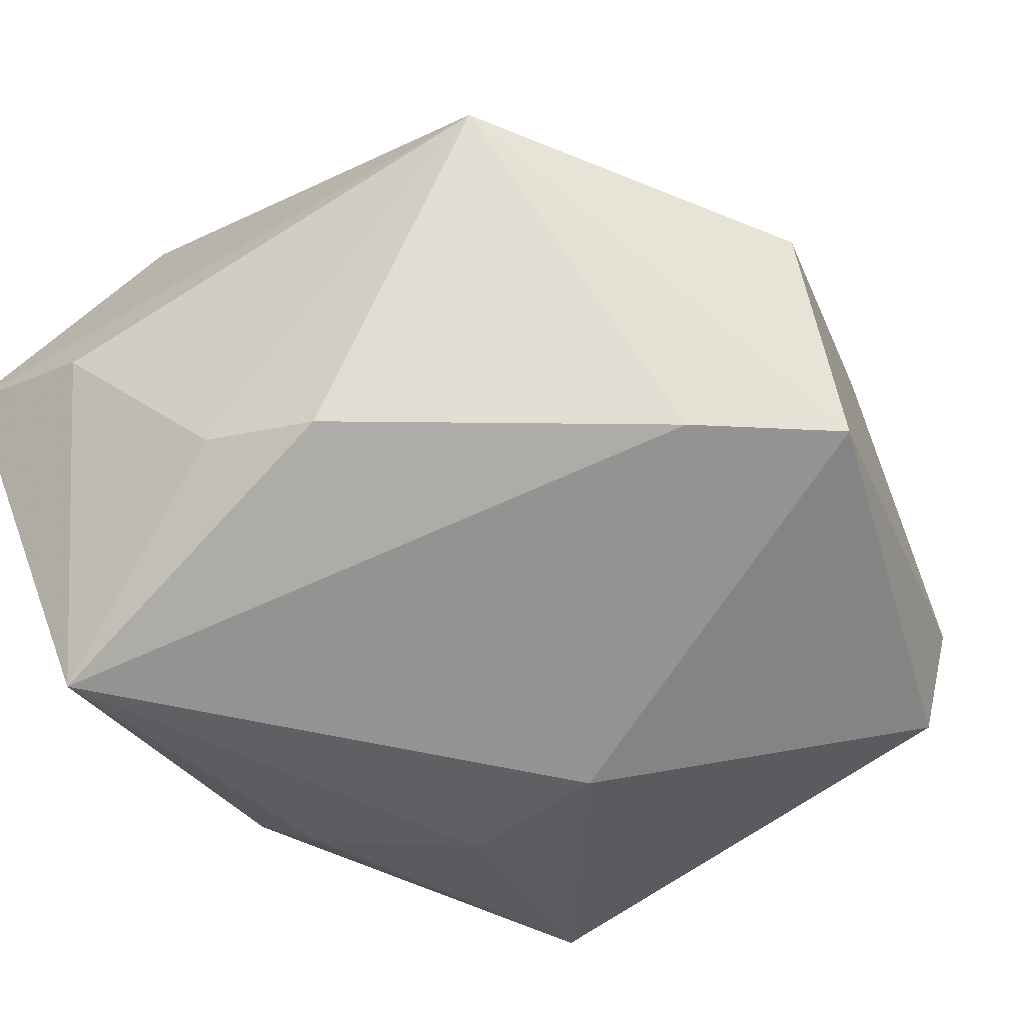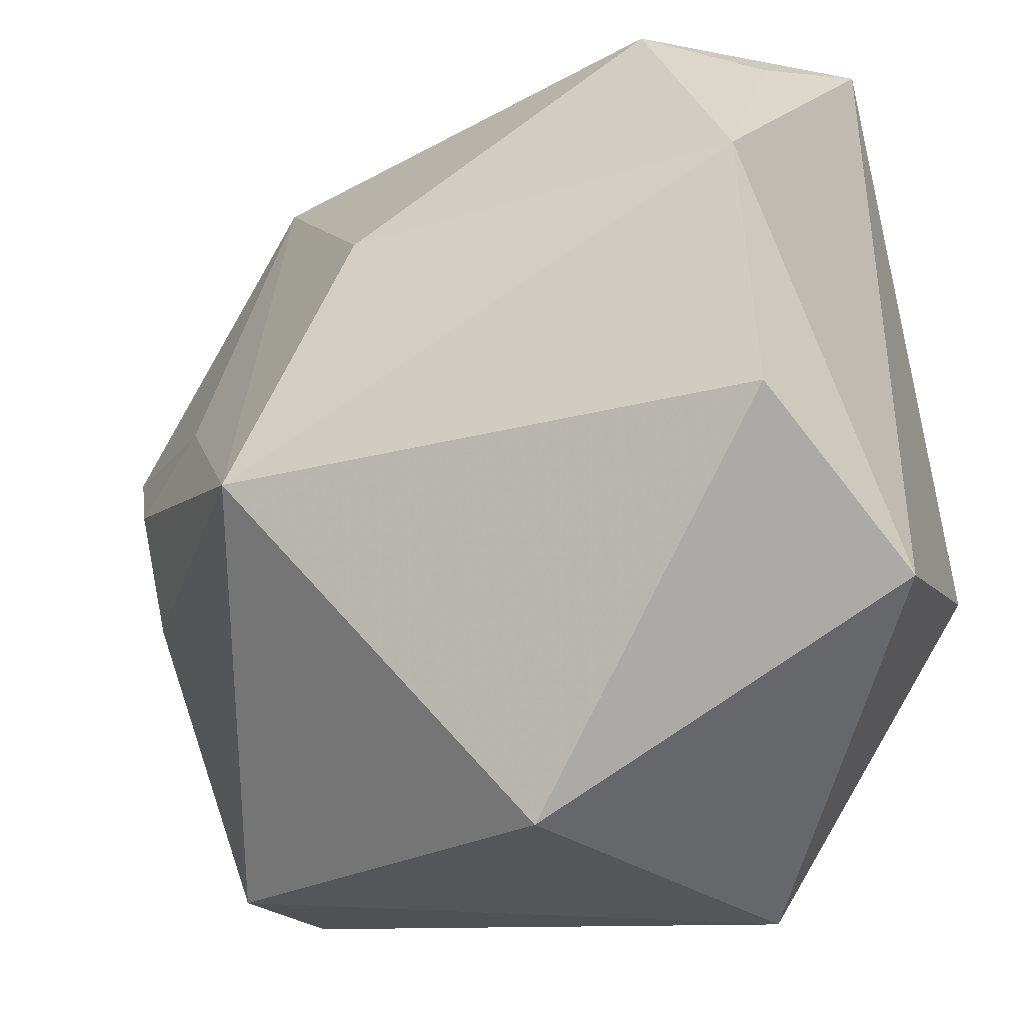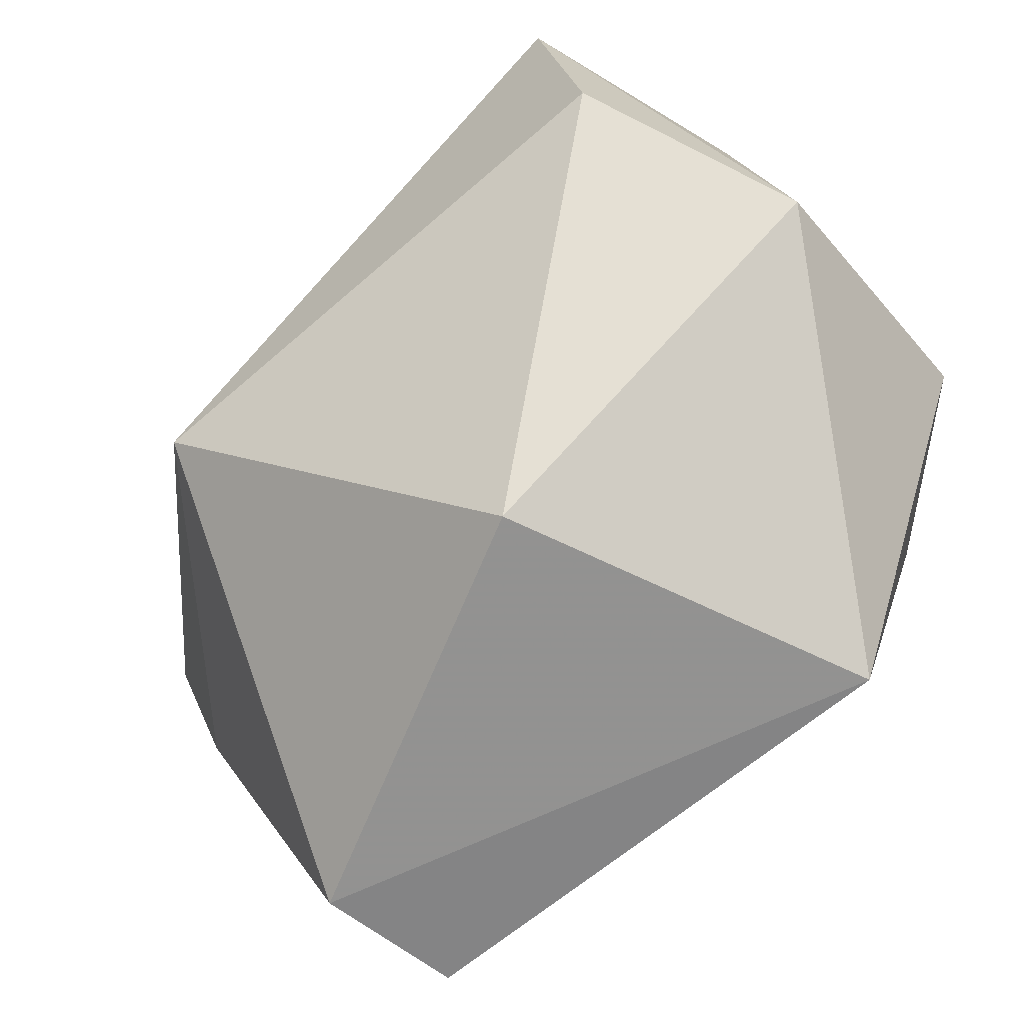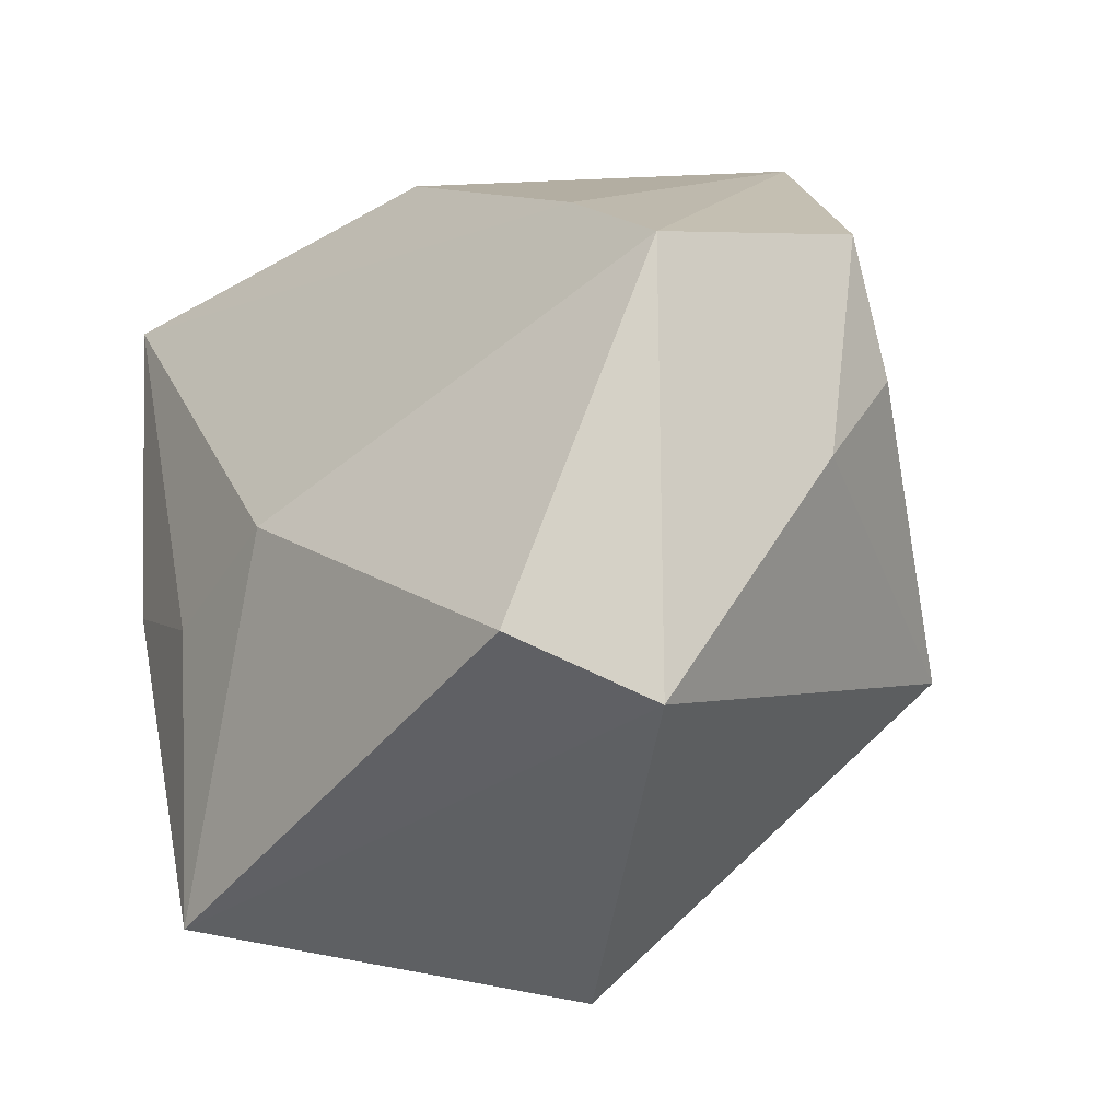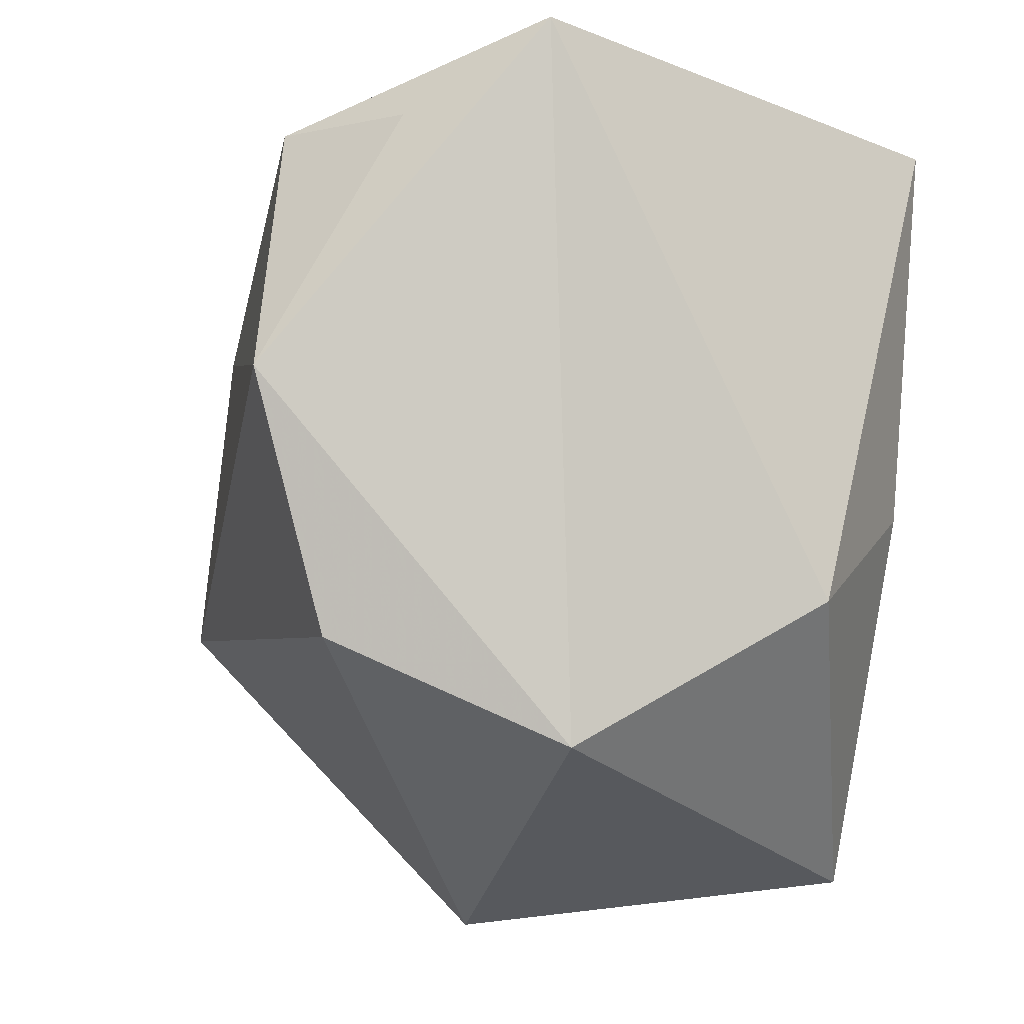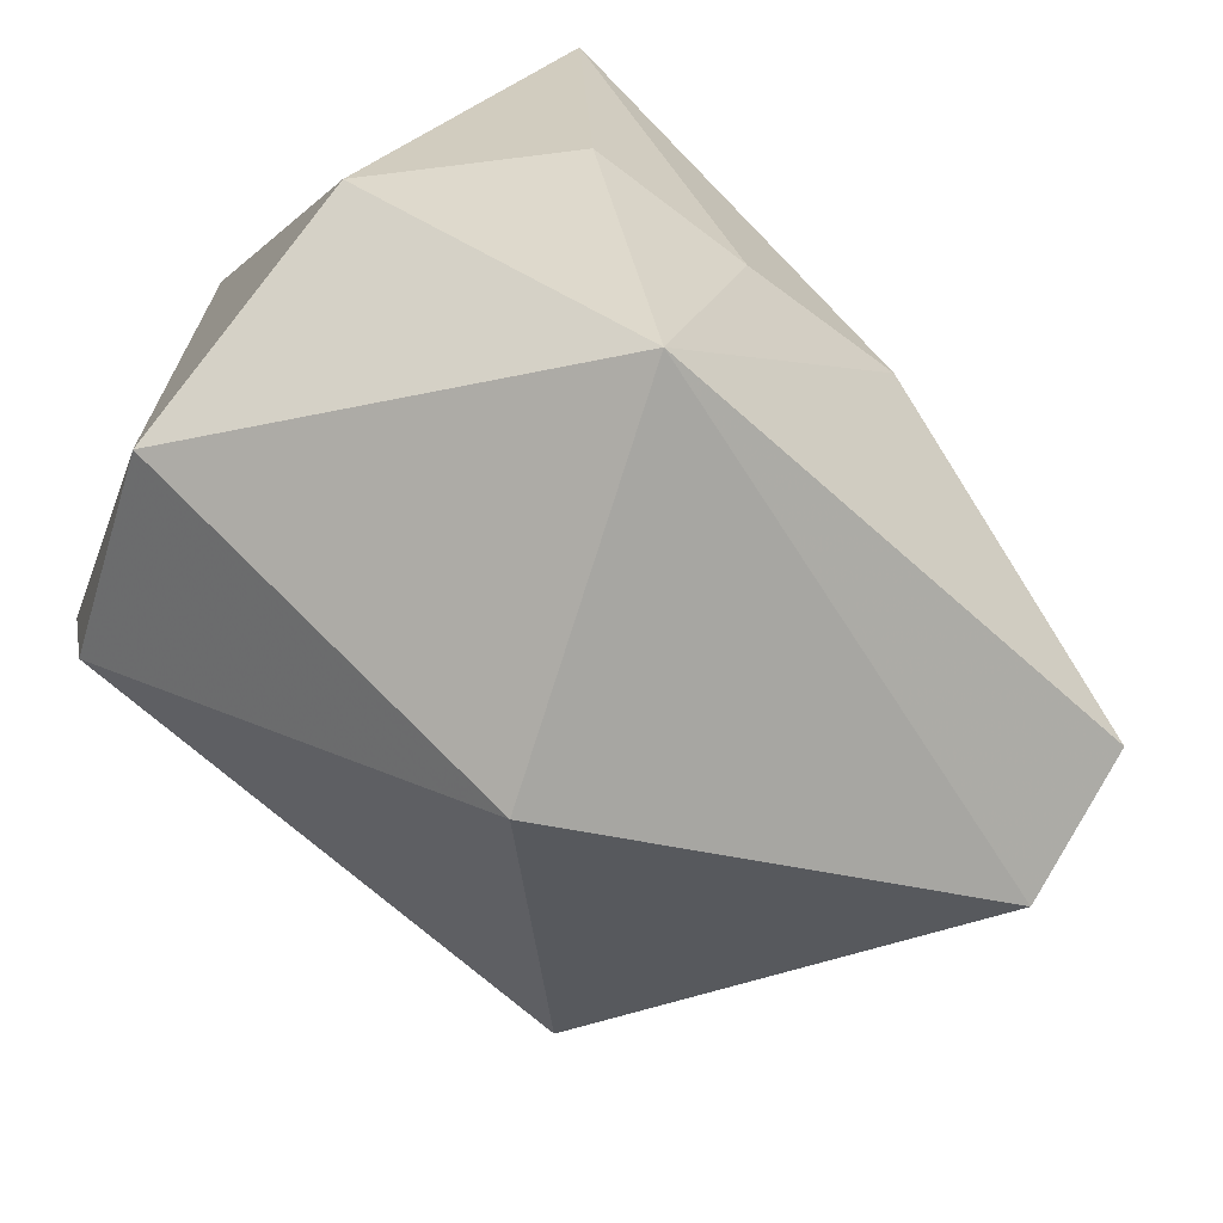
<metadata>
{"format":"obj","ext":"obj","renderer":"f3d","projection":"perspective","resolution":1024,"background":"white","views":[{"elev":-43.1,"azim":-145.9,"up":"+Z"},{"elev":-37.8,"azim":22.5,"up":"+Y"},{"elev":-79.1,"azim":44.2,"up":"+Y"},{"elev":-30.9,"azim":-120.3,"up":"+Y"},{"elev":-4.9,"azim":75.2,"up":"+Y"},{"elev":-71.0,"azim":141.9,"up":"+Y"}]}
</metadata>
<code>
v -0.03359 0.003558 0.02053
v 0.006933 -0.01283 -0.03229
v 0.02151 0.0418 0.003641
v 0.02125 0.03154 0.03063
v -0.03796 -0.03214 -0.02328
v -0.0003962 -0.04439 0.007603
v 0.03724 -0.01267 -0.01751
v 0.03066 -0.01613 0.02845
v -0.03974 -0.03579 -0.009038
v -0.009097 -0.009966 -0.03229
v 0.02491 0.03218 -0.03229
v 0.01254 -0.03985 -0.02766
v -0.03657 0.01465 -0.01579
v 0.03155 0.03182 0.02141
v -0.04416 -0.009446 0.005966
v 0.03814 -0.02602 0.007375
v 0.03814 0.04003 0.009213
v 0.02183 -0.003783 -0.03074
v -0.04373 0.0009529 0.01285
v -0.007499 0.03608 -0.01678
v -0.04875 0.003801 -0.01457
v -0.01072 0.01403 0.03057
v -0.04855 0.01164 0.006319
v -0.02292 -0.01479 0.03208
v -0.02652 0.03781 0.01527
v 0.004551 0.03798 -0.0142
v 0.03129 0.008195 0.035
f 24 9 6
f 6 9 12
f 2 10 11
f 12 10 2
f 15 9 24
f 21 9 15
f 21 10 5
f 5 9 21
f 5 10 12
f 12 9 5
f 11 7 18
f 18 7 12
f 18 2 11
f 12 2 18
f 8 27 24
f 24 6 8
f 17 7 11
f 16 6 12
f 16 8 6
f 12 7 16
f 7 17 16
f 27 8 16
f 16 17 27
f 21 15 23
f 23 25 21
f 22 25 24
f 24 27 22
f 4 22 27
f 4 17 25
f 25 22 4
f 21 25 13
f 25 20 13
f 13 20 11
f 11 10 13
f 13 10 21
f 25 17 3
f 3 17 11
f 19 15 24
f 19 23 15
f 27 17 14
f 14 4 27
f 17 4 14
f 26 20 25
f 25 3 26
f 11 20 26
f 26 3 11
f 25 23 1
f 23 19 1
f 24 25 1
f 1 19 24

</code>
